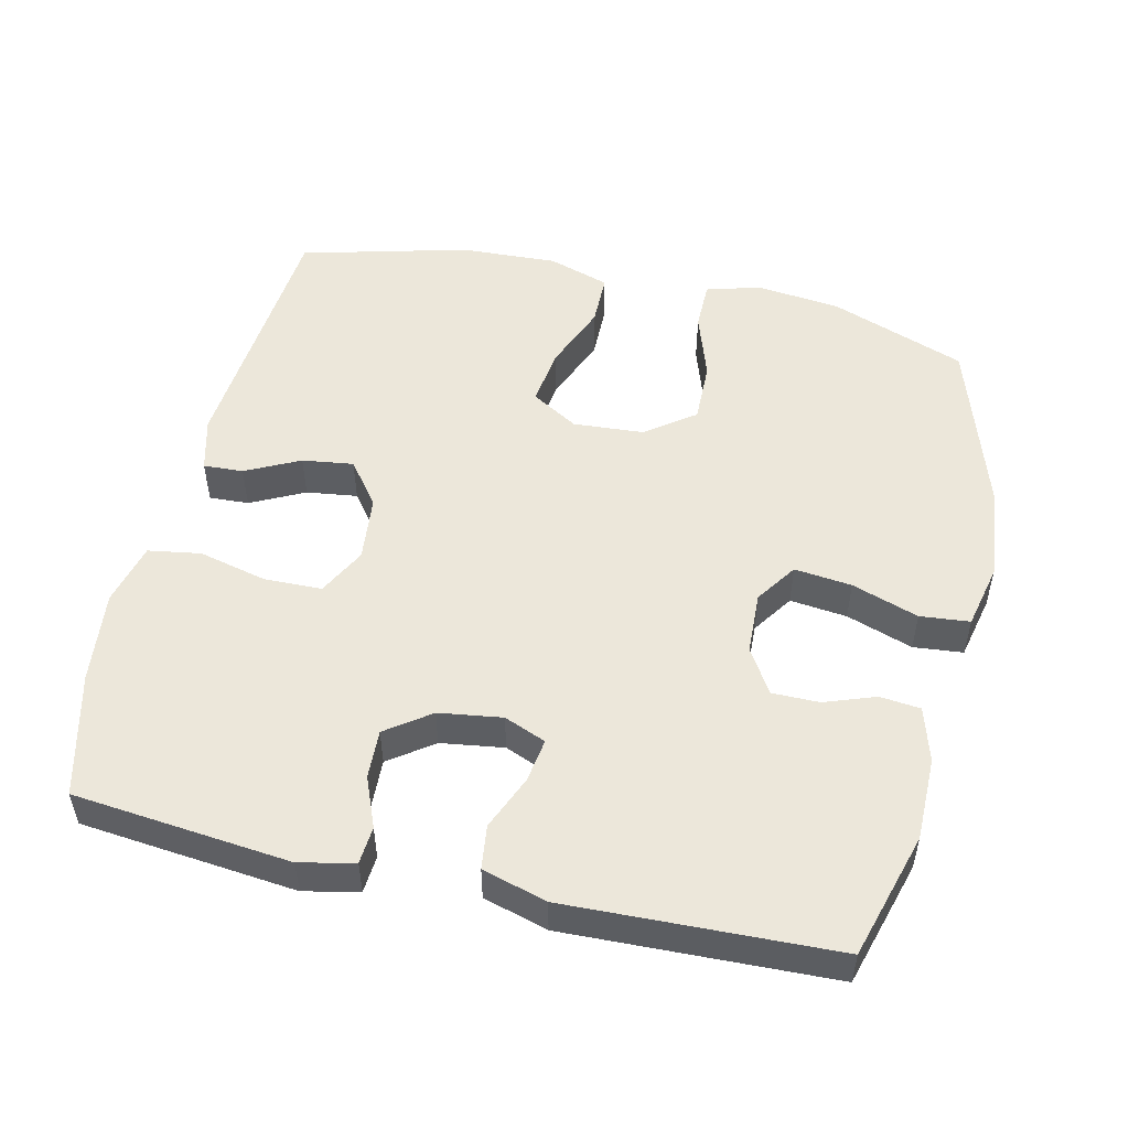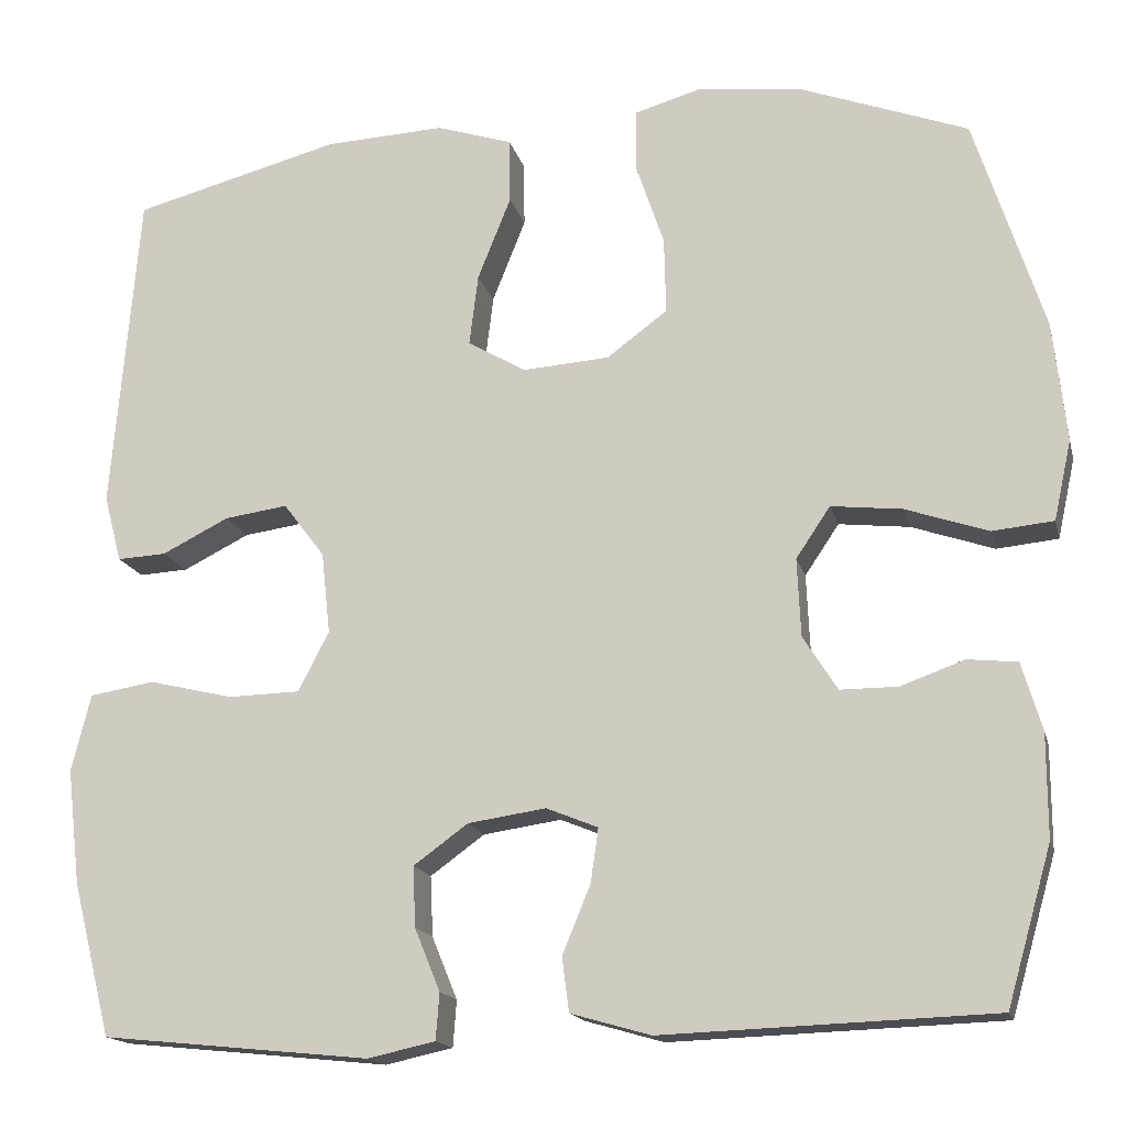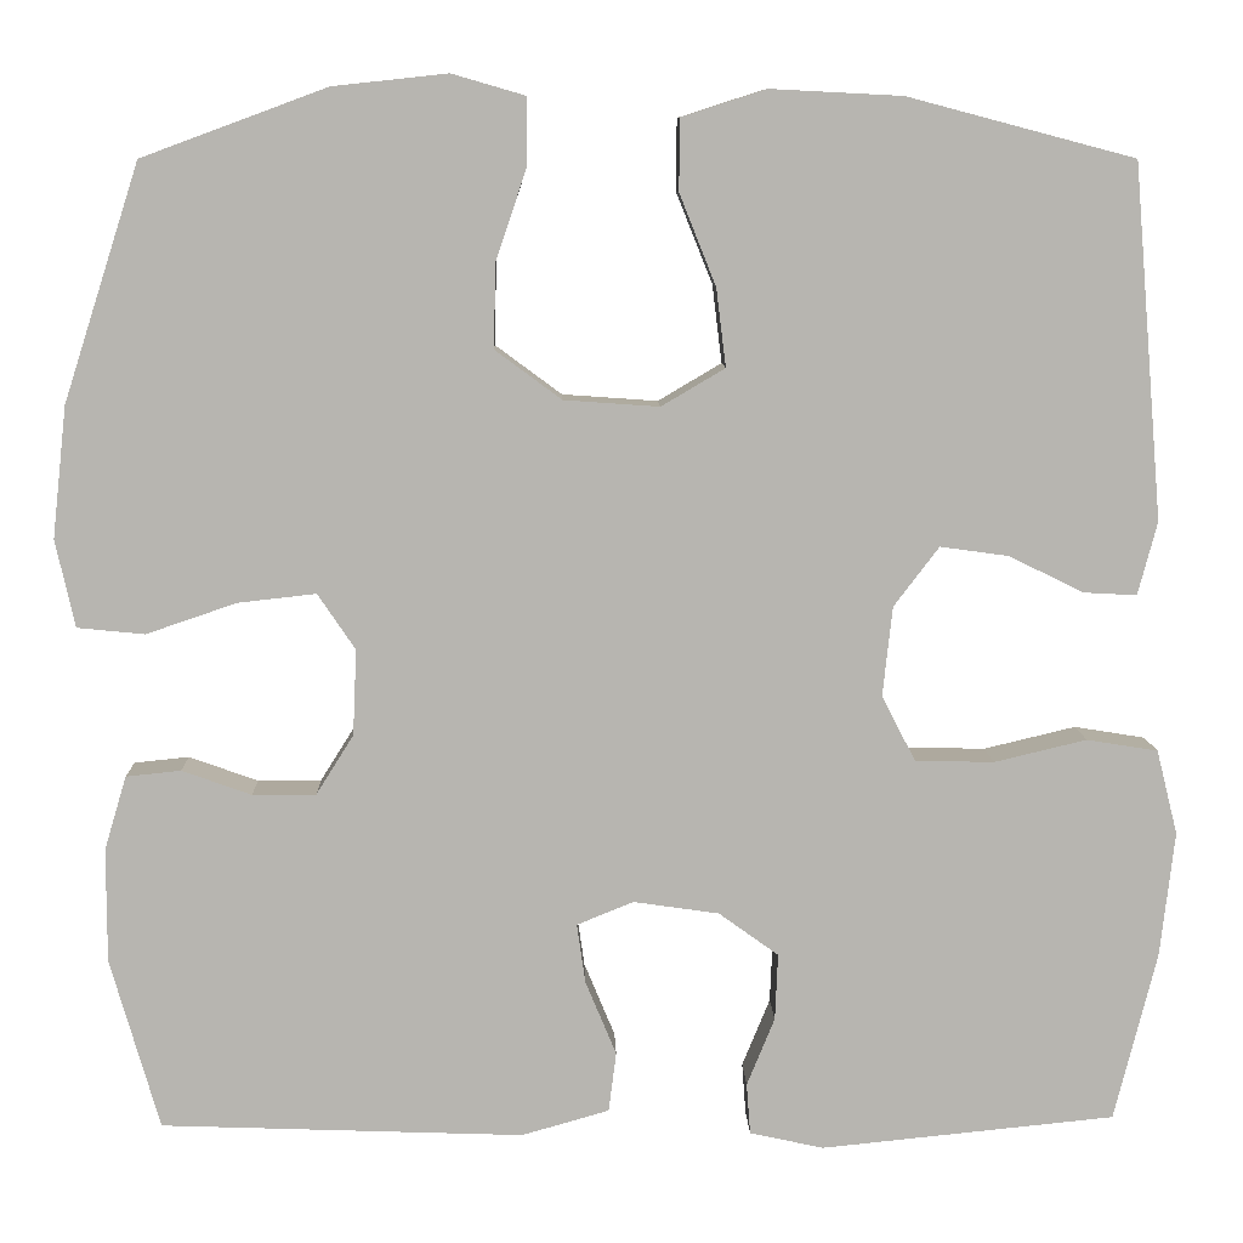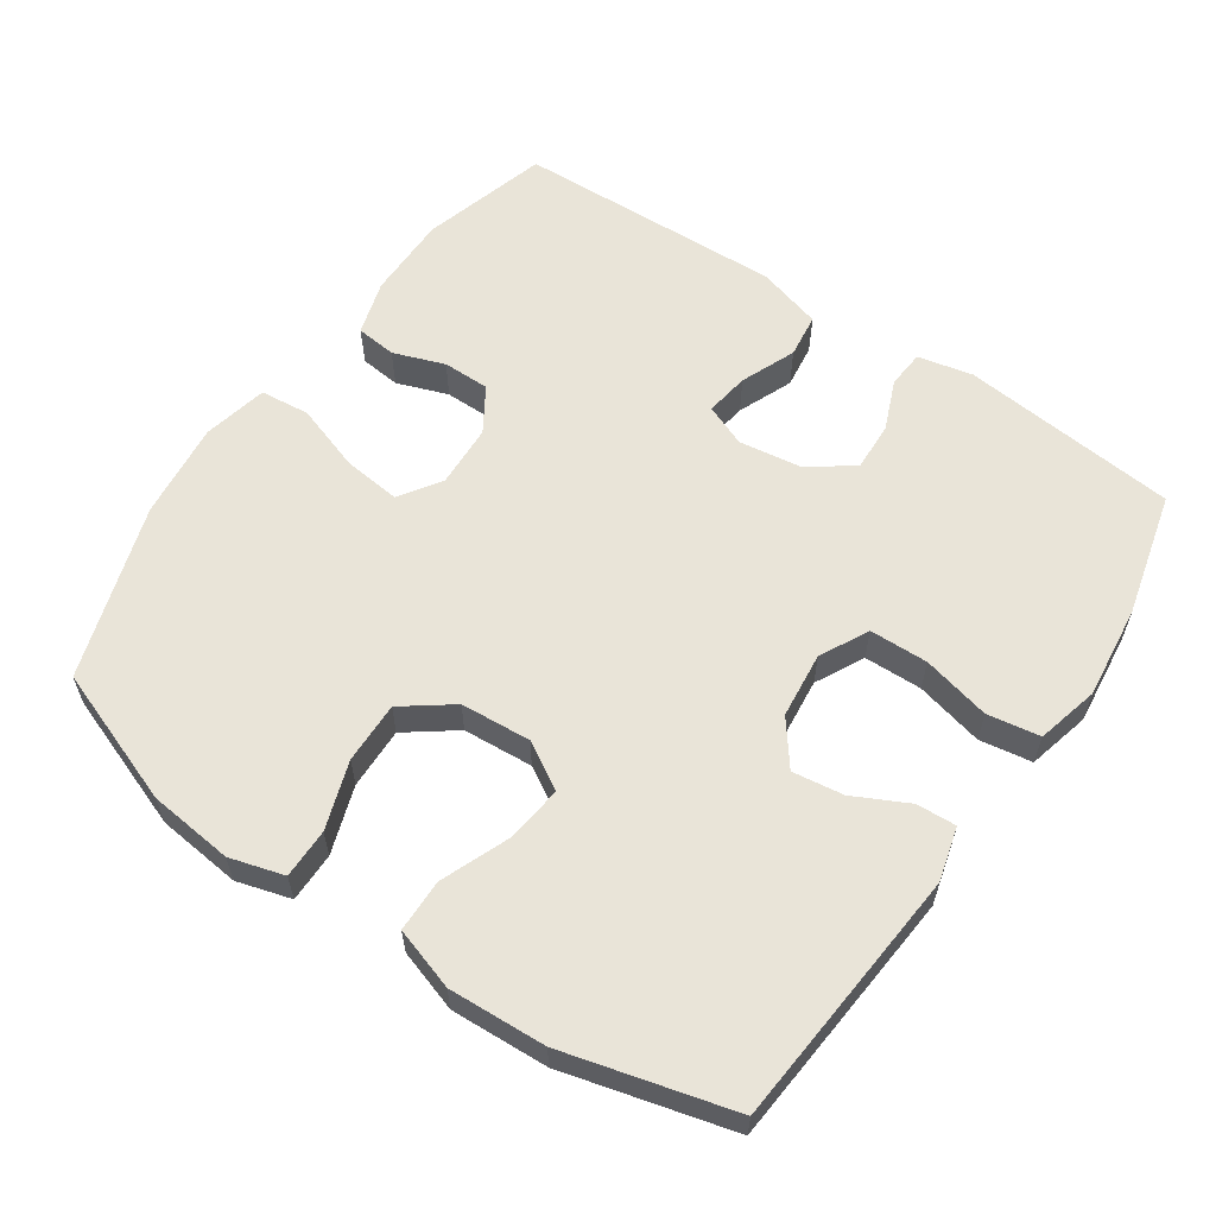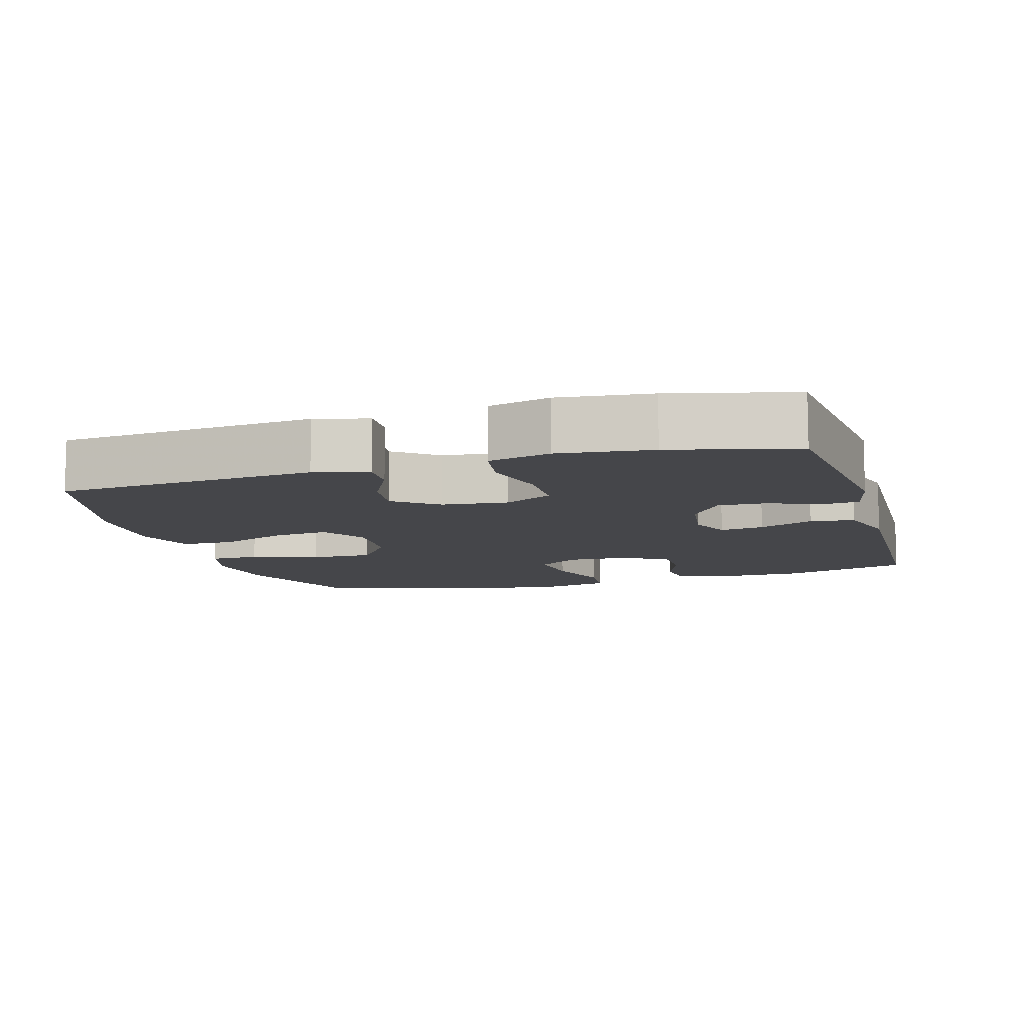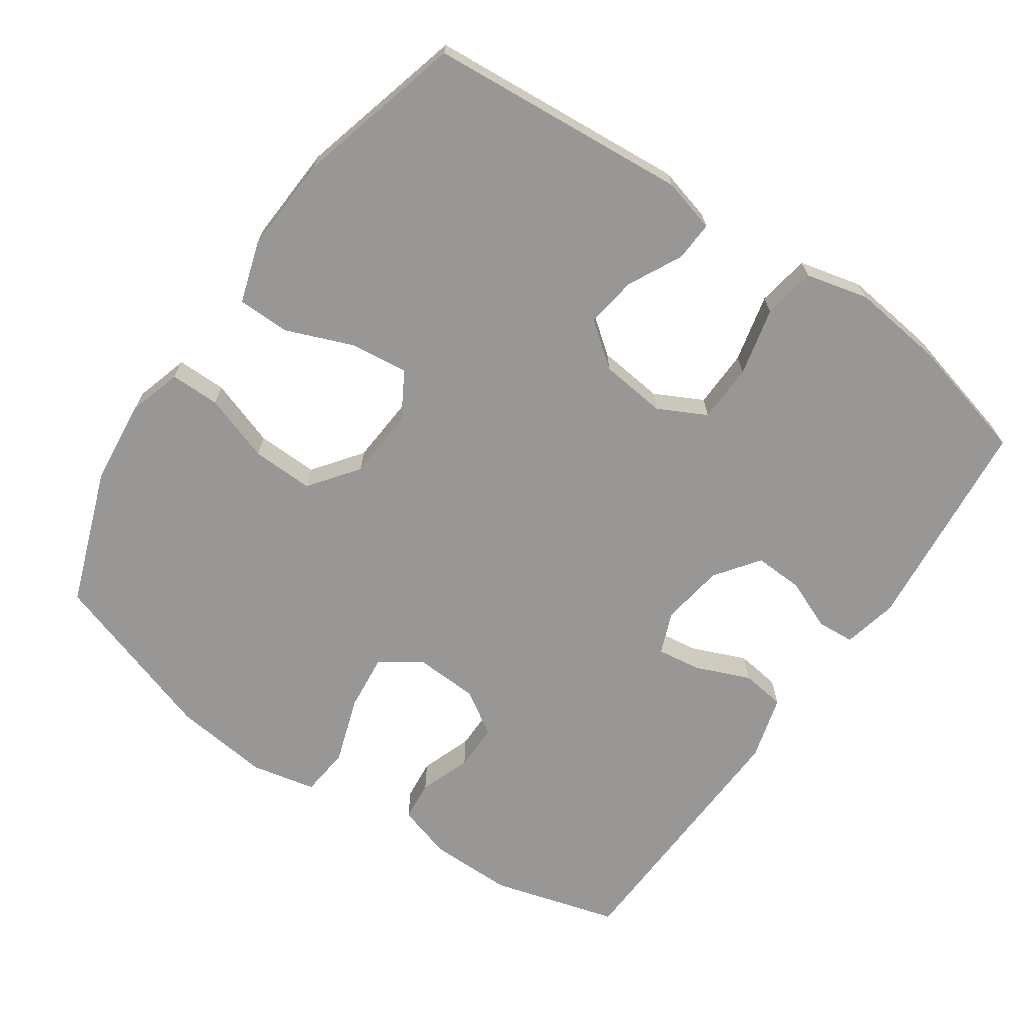
<metadata>
{"format":"obj","ext":"obj","renderer":"f3d","projection":"perspective","resolution":1024,"background":"white","views":[{"elev":51.7,"azim":-166.9,"up":"+Y"},{"elev":-16.1,"azim":-166.7,"up":"+Z"},{"elev":9.0,"azim":-1.6,"up":"+Z"},{"elev":59.8,"azim":34.3,"up":"+Y"},{"elev":-9.9,"azim":106.5,"up":"+Y"},{"elev":-68.3,"azim":55.2,"up":"+Y"}]}
</metadata>
<code>
v -0.5 0.07 0.5
v -0.308 0.07 0.571
v -0.189 0.07 0.584
v -0.113 0.07 0.562
v -0.113 0.07 0.492
v -0.145 0.07 0.397
v -0.147 0.07 0.31
v -0.078 0.07 0.259
v 0.021 0.07 0.252
v 0.087 0.07 0.291
v 0.077 0.07 0.372
v 0.039 0.07 0.467
v 0.04 0.07 0.541
v 0.127 0.07 0.569
v 0.264 0.07 0.562
v 0.5 0.07 0.5
v 0.531 0.07 0.133
v 0.511 0.07 0.057
v 0.455 0.07 0.06
v 0.379 0.07 0.098
v 0.307 0.07 0.108
v 0.26 0.07 0.046
v 0.25 0.07 -0.047
v 0.285 0.07 -0.115
v 0.367 0.07 -0.117
v 0.463 0.07 -0.094
v 0.537 0.07 -0.106
v 0.559 0.07 -0.194
v 0.544 0.07 -0.325
v 0.5 0.07 -0.5
v 0.194 0.07 -0.531
v 0.117 0.07 -0.514
v 0.113 0.07 -0.461
v 0.142 0.07 -0.39
v 0.145 0.07 -0.321
v 0.083 0.07 -0.276
v -0.006 0.07 -0.263
v -0.065 0.07 -0.287
v -0.056 0.07 -0.349
v -0.024 0.07 -0.426
v -0.032 0.07 -0.488
v -0.123 0.07 -0.514
v -0.5 0.07 -0.5
v -0.551 0.07 -0.322
v -0.551 0.07 -0.204
v -0.528 0.07 -0.127
v -0.471 0.07 -0.121
v -0.399 0.07 -0.147
v -0.333 0.07 -0.147
v -0.294 0.07 -0.085
v -0.29 0.07 0.004
v -0.329 0.07 0.062
v -0.41 0.07 0.053
v -0.504 0.07 0.021
v -0.574 0.07 0.028
v -0.594 0.07 0.119
v -0.579 0.07 0.255
v -0.5 0 0.5
v -0.308 0 0.571
v -0.189 0 0.584
v -0.113 0 0.562
v -0.113 0 0.492
v -0.145 0 0.397
v -0.147 0 0.31
v -0.078 0 0.259
v 0.021 0 0.252
v 0.087 0 0.291
v 0.077 0 0.372
v 0.039 0 0.467
v 0.04 0 0.541
v 0.127 0 0.569
v 0.264 0 0.562
v 0.5 0 0.5
v 0.531 0 0.133
v 0.511 0 0.057
v 0.455 0 0.06
v 0.379 0 0.098
v 0.307 0 0.108
v 0.26 0 0.046
v 0.25 0 -0.047
v 0.285 0 -0.115
v 0.367 0 -0.117
v 0.463 0 -0.094
v 0.537 0 -0.106
v 0.559 0 -0.194
v 0.544 0 -0.325
v 0.5 0 -0.5
v 0.194 0 -0.531
v 0.117 0 -0.514
v 0.113 0 -0.461
v 0.142 0 -0.39
v 0.145 0 -0.321
v 0.083 0 -0.276
v -0.006 0 -0.263
v -0.065 0 -0.287
v -0.056 0 -0.349
v -0.024 0 -0.426
v -0.032 0 -0.488
v -0.123 0 -0.514
v -0.5 0 -0.5
v -0.551 0 -0.322
v -0.551 0 -0.204
v -0.528 0 -0.127
v -0.471 0 -0.121
v -0.399 0 -0.147
v -0.333 0 -0.147
v -0.294 0 -0.085
v -0.29 0 0.004
v -0.329 0 0.062
v -0.41 0 0.053
v -0.504 0 0.021
v -0.574 0 0.028
v -0.594 0 0.119
v -0.579 0 0.255
f 4 5 6
f 3 4 6
f 2 3 6
f 1 2 6
f 57 1 6
f 56 57 6
f 55 56 6
f 54 55 6
f 53 54 6
f 52 53 6 7
f 51 52 7 8
f 50 51 8 9
f 49 50 9 10
f 46 47 48
f 45 46 48
f 44 45 48
f 43 44 48
f 42 43 48
f 41 42 48
f 40 41 48
f 39 40 48
f 38 39 48 49
f 37 38 49 10
f 32 33 34
f 31 32 34
f 30 31 34
f 29 30 34
f 28 29 34
f 27 28 34
f 26 27 34
f 25 26 34
f 24 25 34 35
f 23 24 35 36
f 18 19 20
f 17 18 20
f 16 17 20
f 15 16 20
f 14 15 20
f 13 14 20
f 12 13 20
f 11 12 20
f 10 11 20 21
f 36 37 10
f 23 36 10
f 22 23 10
f 10 21 22
f 63 62 61
f 63 61 60
f 63 60 59
f 63 59 58
f 63 58 114
f 63 114 113
f 63 113 112
f 63 112 111
f 63 111 110
f 64 63 110 109
f 65 64 109 108
f 66 65 108 107
f 67 66 107 106
f 105 104 103
f 105 103 102
f 105 102 101
f 105 101 100
f 105 100 99
f 105 99 98
f 105 98 97
f 105 97 96
f 106 105 96 95
f 67 106 95 94
f 91 90 89
f 91 89 88
f 91 88 87
f 91 87 86
f 91 86 85
f 91 85 84
f 91 84 83
f 91 83 82
f 92 91 82 81
f 93 92 81 80
f 77 76 75
f 77 75 74
f 77 74 73
f 77 73 72
f 77 72 71
f 77 71 70
f 77 70 69
f 77 69 68
f 78 77 68 67
f 67 94 93
f 67 93 80
f 67 80 79
f 79 78 67
f 1 58 59 2
f 2 59 60 3
f 3 60 61 4
f 4 61 62 5
f 5 62 63 6
f 6 63 64 7
f 7 64 65 8
f 8 65 66 9
f 9 66 67 10
f 10 67 68 11
f 11 68 69 12
f 12 69 70 13
f 13 70 71 14
f 14 71 72 15
f 15 72 73 16
f 16 73 74 17
f 17 74 75 18
f 18 75 76 19
f 19 76 77 20
f 20 77 78 21
f 21 78 79 22
f 22 79 80 23
f 23 80 81 24
f 24 81 82 25
f 25 82 83 26
f 26 83 84 27
f 27 84 85 28
f 28 85 86 29
f 29 86 87 30
f 30 87 88 31
f 31 88 89 32
f 32 89 90 33
f 33 90 91 34
f 34 91 92 35
f 35 92 93 36
f 36 93 94 37
f 37 94 95 38
f 38 95 96 39
f 39 96 97 40
f 40 97 98 41
f 41 98 99 42
f 42 99 100 43
f 43 100 101 44
f 44 101 102 45
f 45 102 103 46
f 46 103 104 47
f 47 104 105 48
f 48 105 106 49
f 49 106 107 50
f 50 107 108 51
f 51 108 109 52
f 52 109 110 53
f 53 110 111 54
f 54 111 112 55
f 55 112 113 56
f 56 113 114 57
f 57 114 58 1

</code>
